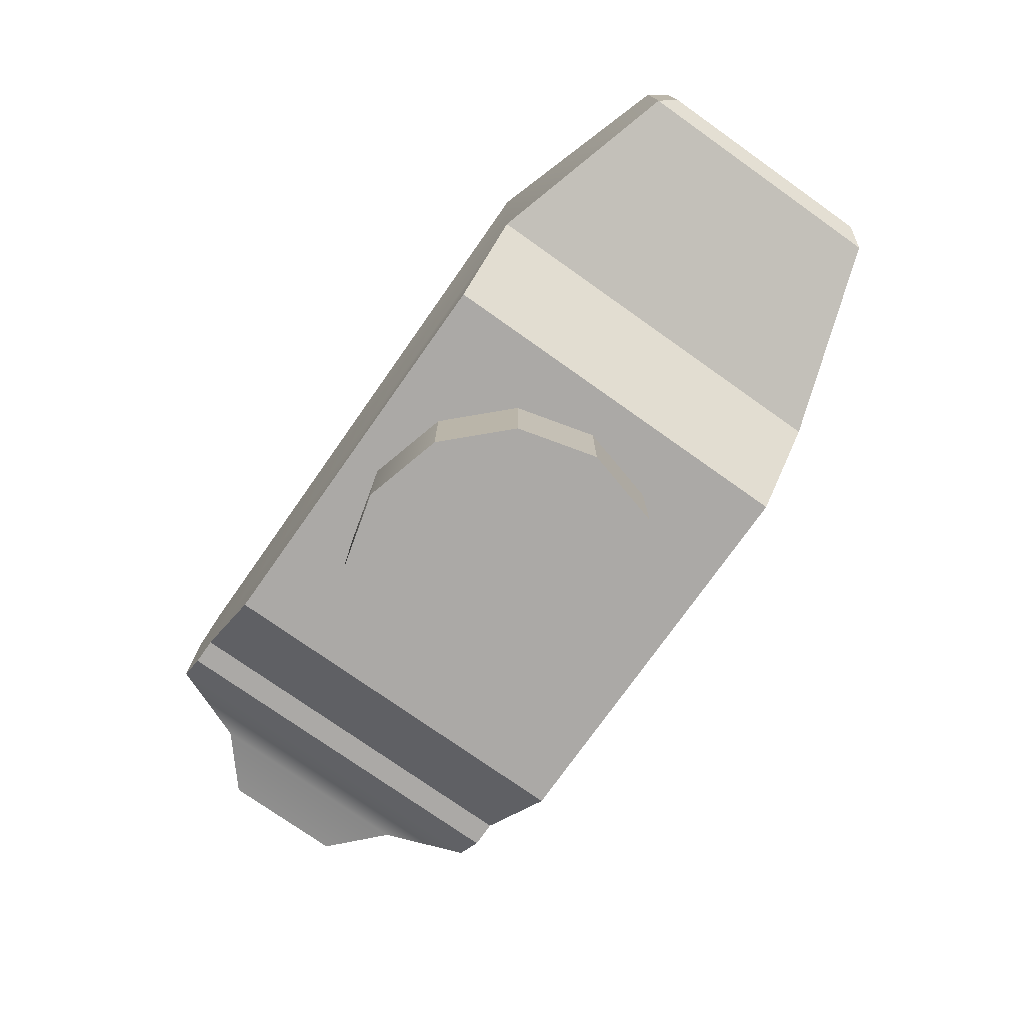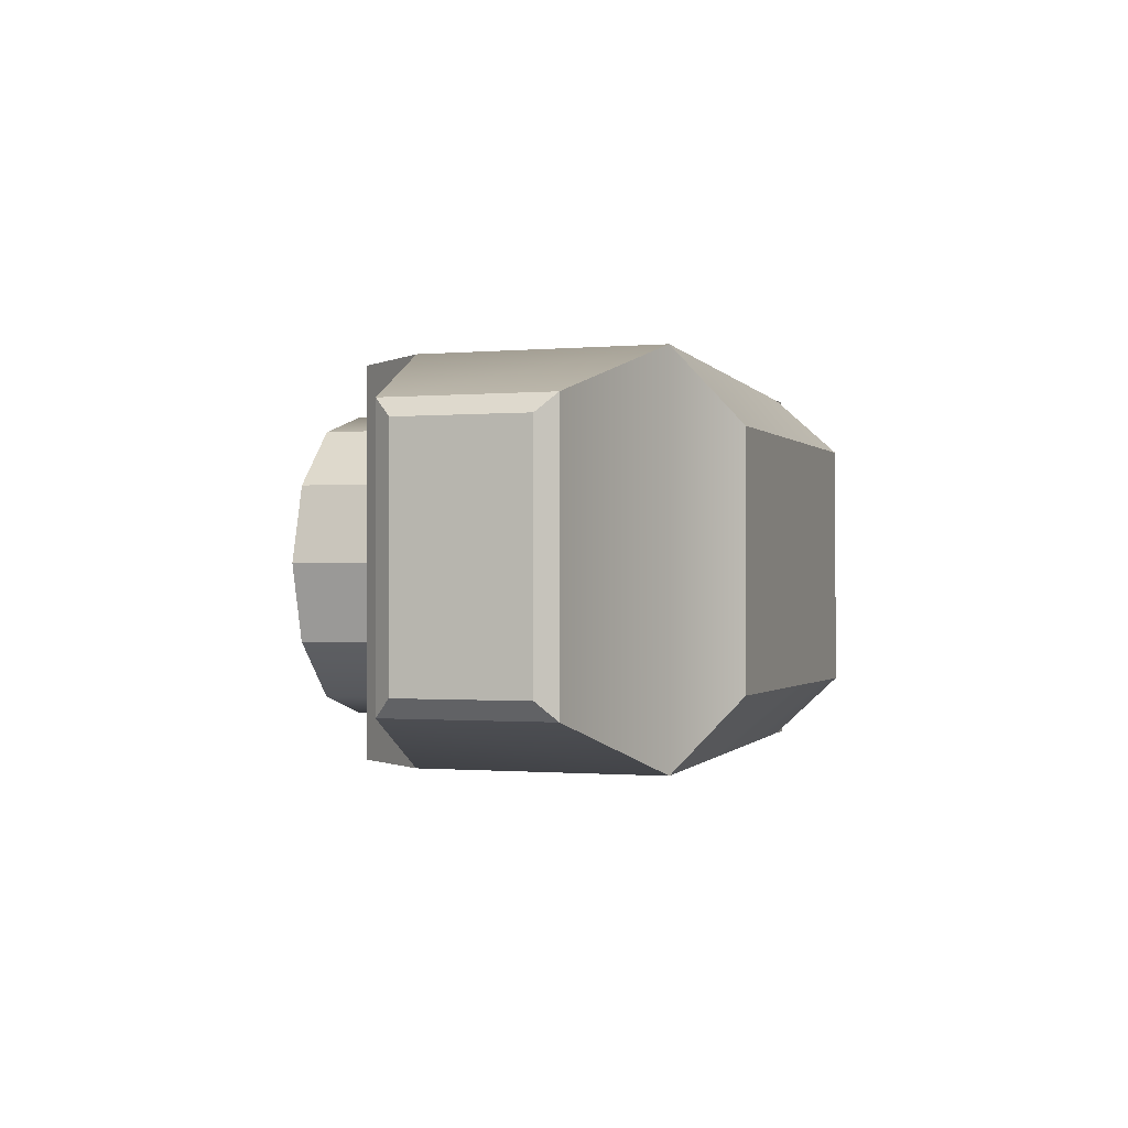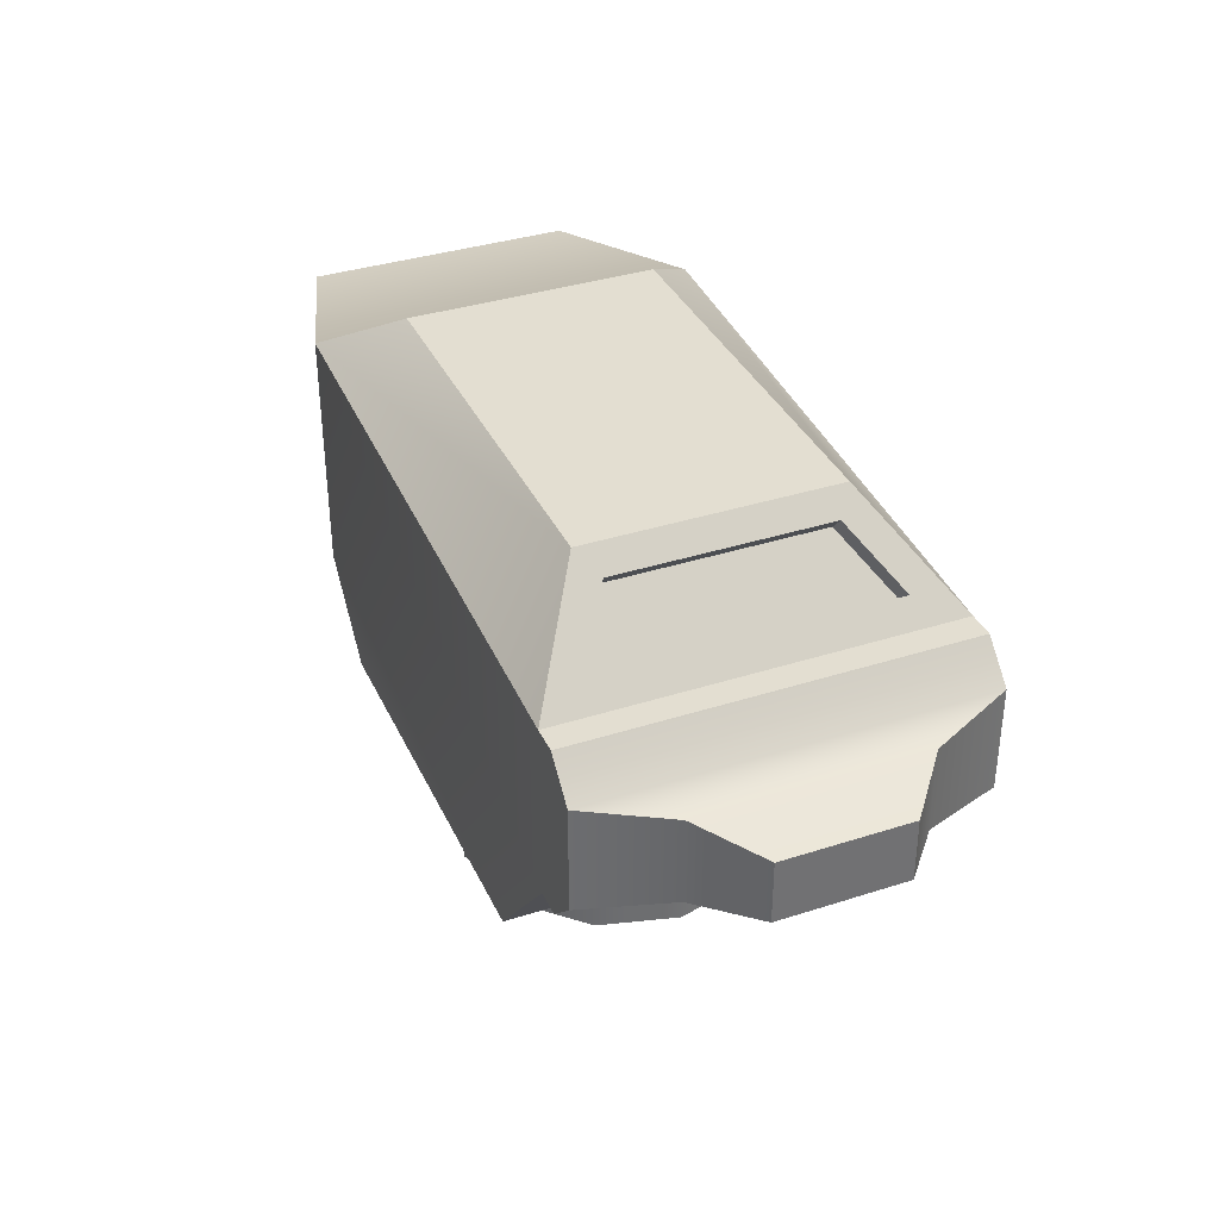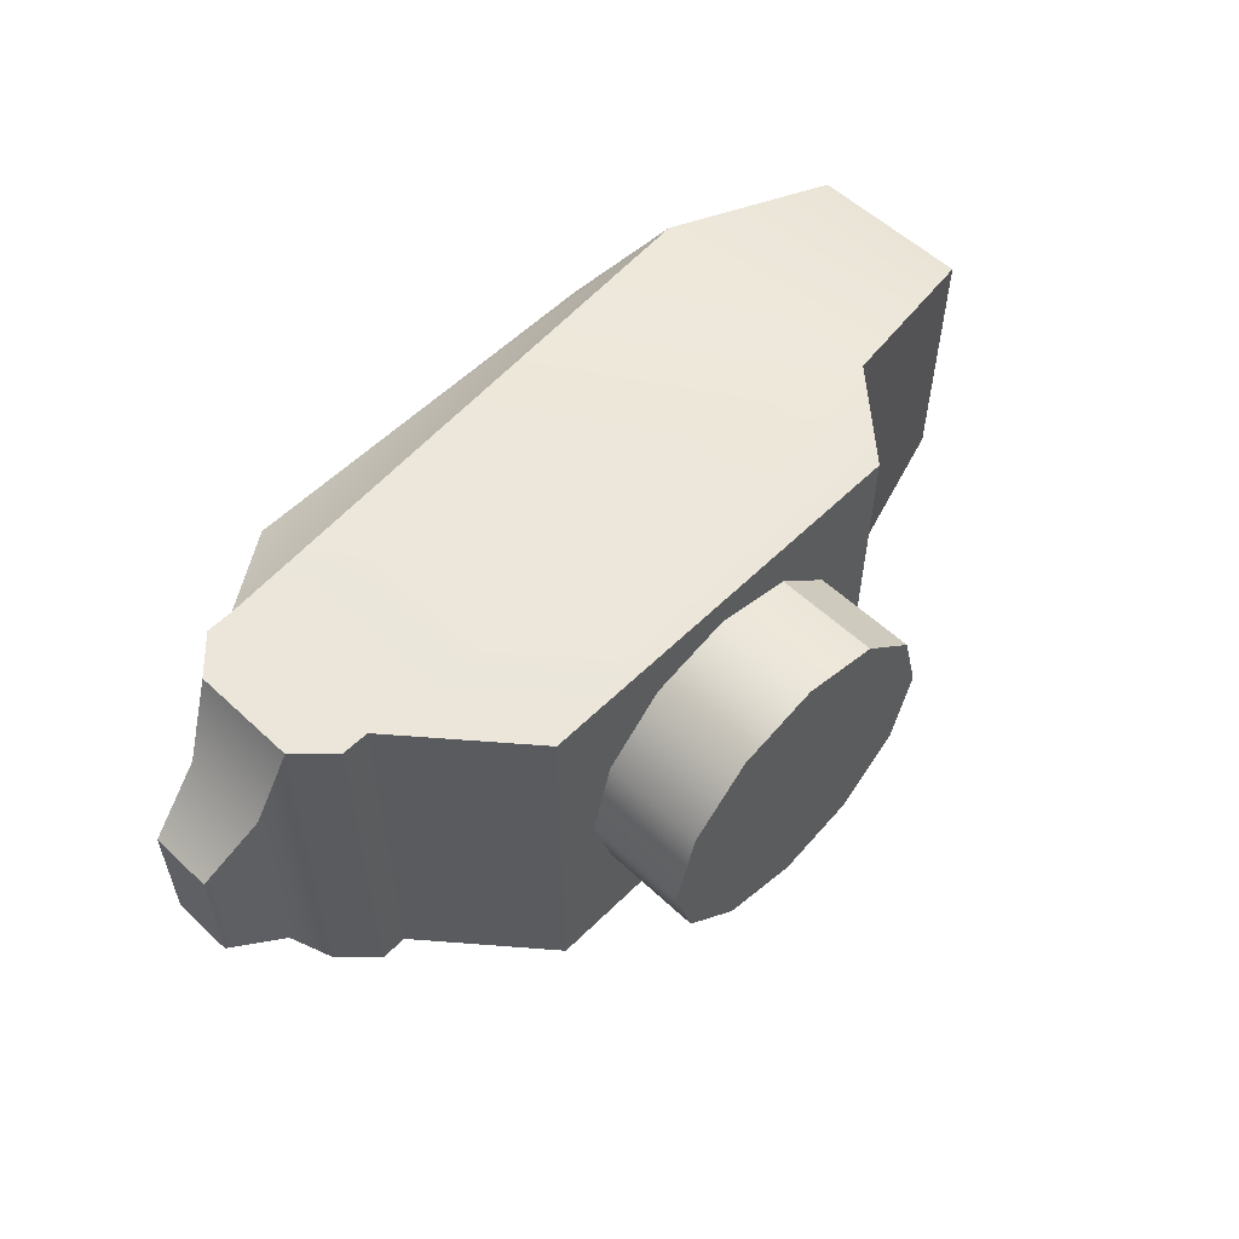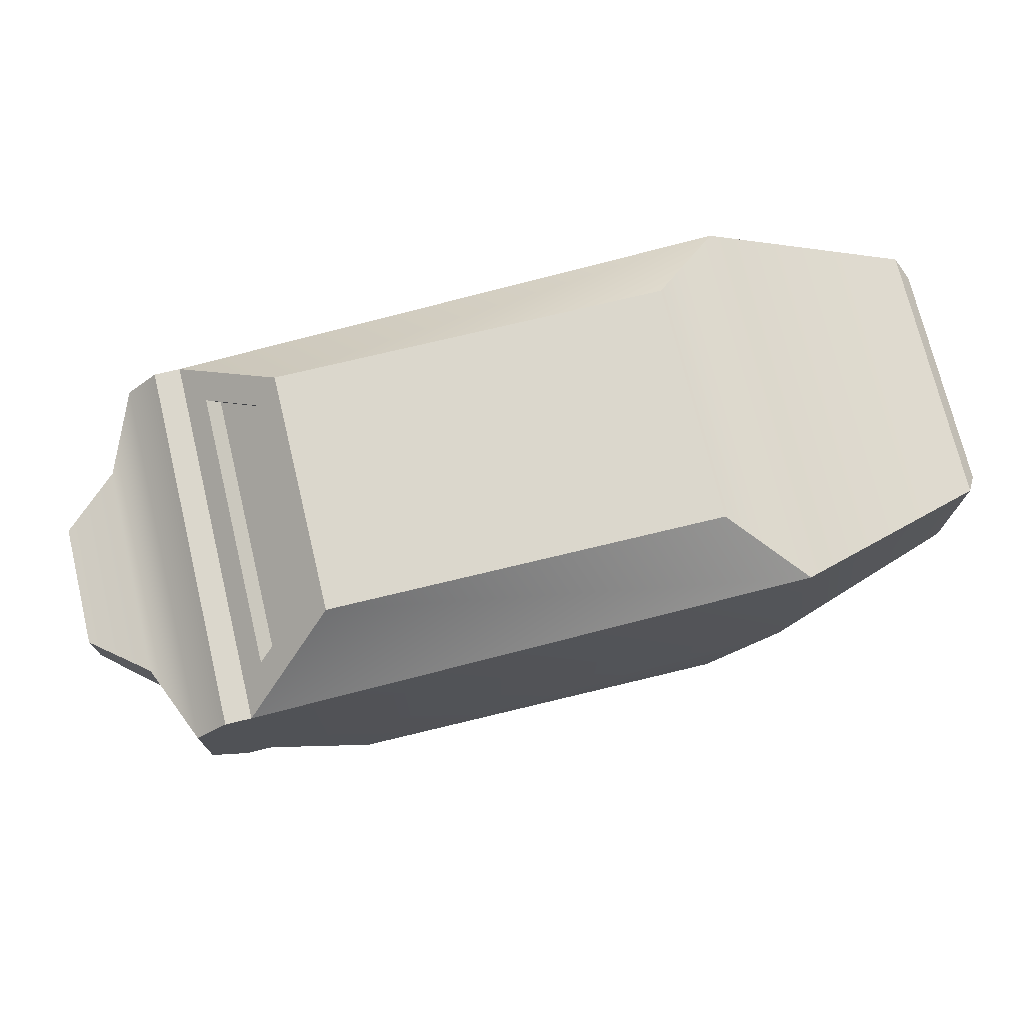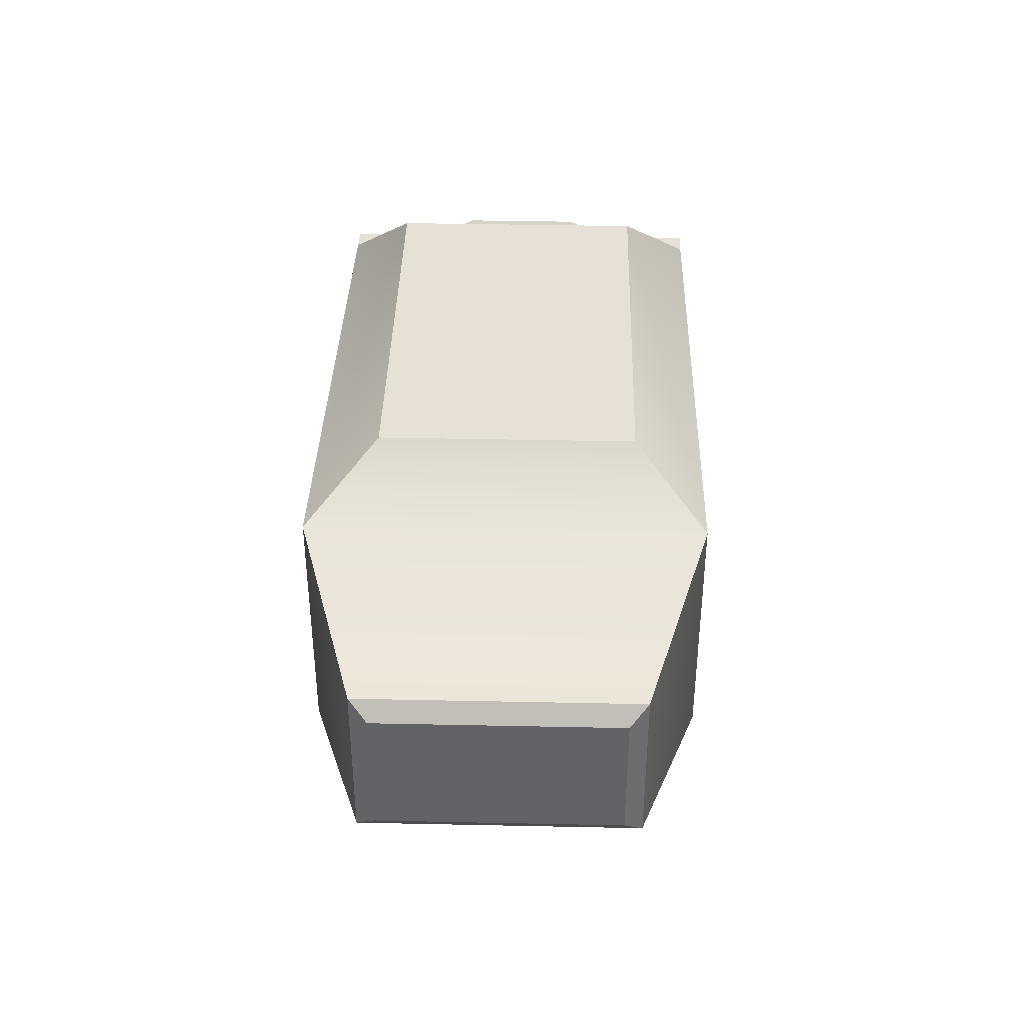
<metadata>
{"format":"obj","ext":"obj","renderer":"f3d","projection":"perspective","resolution":1024,"background":"white","views":[{"elev":-75.6,"azim":54.7,"up":"+Y"},{"elev":-0.7,"azim":109.1,"up":"+Z"},{"elev":36.1,"azim":-112.8,"up":"+Y"},{"elev":56.4,"azim":-45.7,"up":"+Z"},{"elev":73.4,"azim":-13.6,"up":"+Y"},{"elev":39.0,"azim":91.5,"up":"+Y"}]}
</metadata>
<code>
v  24.05 47.97 -5.714
v  24.05 54.22 -5.714
v  24.05 54.22 5.715
v  24.05 47.97 5.715
v  -22.05 49.22 3.057
v  -22.05 52.26 3.057
v  -22.05 52.26 -3.056
v  -22.05 49.22 -3.056
v  -9.62 40.66 -9.45
v  10.17 40.66 -9.45
v  10.17 40.66 9.451
v  -9.62 40.66 9.451
v  13.9 44.85 9.451
v  13.9 56.85 9.451
v  -14.5 54.94 9.451
v  -14.5 46.54 9.451
v  -9.62 59.35 6.084
v  10.17 59.35 6.084
v  10.17 59.35 -6.083
v  -9.62 59.35 -6.083
v  13.9 56.85 -9.45
v  13.9 44.85 -9.45
v  -14.5 46.54 -9.45
v  -14.5 54.94 -9.45
v  -12.75 55.2 7.05
v  -10.05 57.64 5.186
v  -10.05 57.64 -5.185
v  -12.75 55.2 -7.049
v  -17.45 53.3 9.451
v  -15.81 54.94 9.451
v  -17.45 48.18 9.451
v  -15.81 46.54 9.451
v  -15.81 54.94 -9.45
v  -17.45 48.18 -9.45
v  -15.81 46.54 -9.45
v  -17.45 53.3 -9.45
v  -19.18 48.65 5.415
v  -19.18 52.83 5.415
v  -19.18 52.83 -5.415
v  -19.18 48.65 -5.415
v  8.081 41.93 0.0004
v  8.081 35.67 0.0004
v  7.029 35.67 -3.926
v  7.029 41.93 -3.926
v  4.155 35.67 -6.8
v  4.155 41.93 -6.8
v  0.2285 35.67 -7.852
v  0.2285 41.93 -7.852
v  -3.698 35.67 -6.8
v  -3.698 41.93 -6.8
v  -6.572 35.67 -3.926
v  -6.572 41.93 -3.926
v  -7.624 35.67 0.0004
v  -7.624 41.93 0.0004
v  -6.572 35.67 3.926
v  -6.572 41.93 3.926
v  -3.698 35.67 6.801
v  -3.698 41.93 6.801
v  0.2285 35.67 7.853
v  0.2285 41.93 7.853
v  4.155 35.67 6.801
v  4.155 41.93 6.801
v  7.029 35.67 3.926
v  7.029 41.93 3.926
v  23.43 47.11 -6.576
v  23.43 55.08 -6.576
v  23.43 55.08 6.576
v  23.43 47.11 6.576
v  -10.71 58.37 5.186
v  -10.71 58.37 -5.185
v  -13.41 55.92 -7.049
v  -13.41 55.92 7.05
g Bashka
f 1 2 3 4
f 5 6 7 8
f 9 10 11 12
f 13 14 15 16
f 17 18 19 20
f 21 22 23 24
f 21 19 18 14
f 13 11 10 22
f 25 26 27 28
f 23 9 12 16
f 14 18 17 15
f 13 16 12 11
f 22 10 9 23
f 21 24 20 19
f 29 16 15 30
f 16 29 31 32
f 30 15 24 33
f 34 24 23 35
f 24 34 36 33
f 35 23 16 32
f 36 29 30 33
f 31 34 35 32
f 37 31 29 38
f 38 29 36 39
f 39 36 34 40
f 40 34 31 37
f 41 42 43 44
f 44 43 45 46
f 46 45 47 48
f 48 47 49 50
f 50 49 51 52
f 52 51 53 54
f 54 53 55 56
f 56 55 57 58
f 58 57 59 60
f 60 59 61 62
f 62 61 63 64
f 64 63 42 41
f 53 43 42
f 54 62 64
f 65 22 21 66
f 66 21 14 67
f 68 67 14 13
f 68 13 22 65
f 2 1 65 66
f 3 2 66 67
f 4 3 67 68
f 1 4 68 65
f 5 37 38 6
f 6 38 39 7
f 7 39 40 8
f 8 40 37 5
f 69 17 20 70
f 71 70 20 24
f 71 24 15 72
f 72 15 17 69
f 26 69 70 27
f 27 70 71 28
f 28 71 72 25
f 25 72 69 26
f 44 46 54
f 54 41 44
f 64 41 54
f 54 60 62
f 46 48 54
f 54 56 58 60
f 48 50 52 54
f 42 63 53
f 53 45 43
f 63 61 53
f 53 47 45
f 61 59 53
f 53 51 49 47
f 59 57 55 53

</code>
